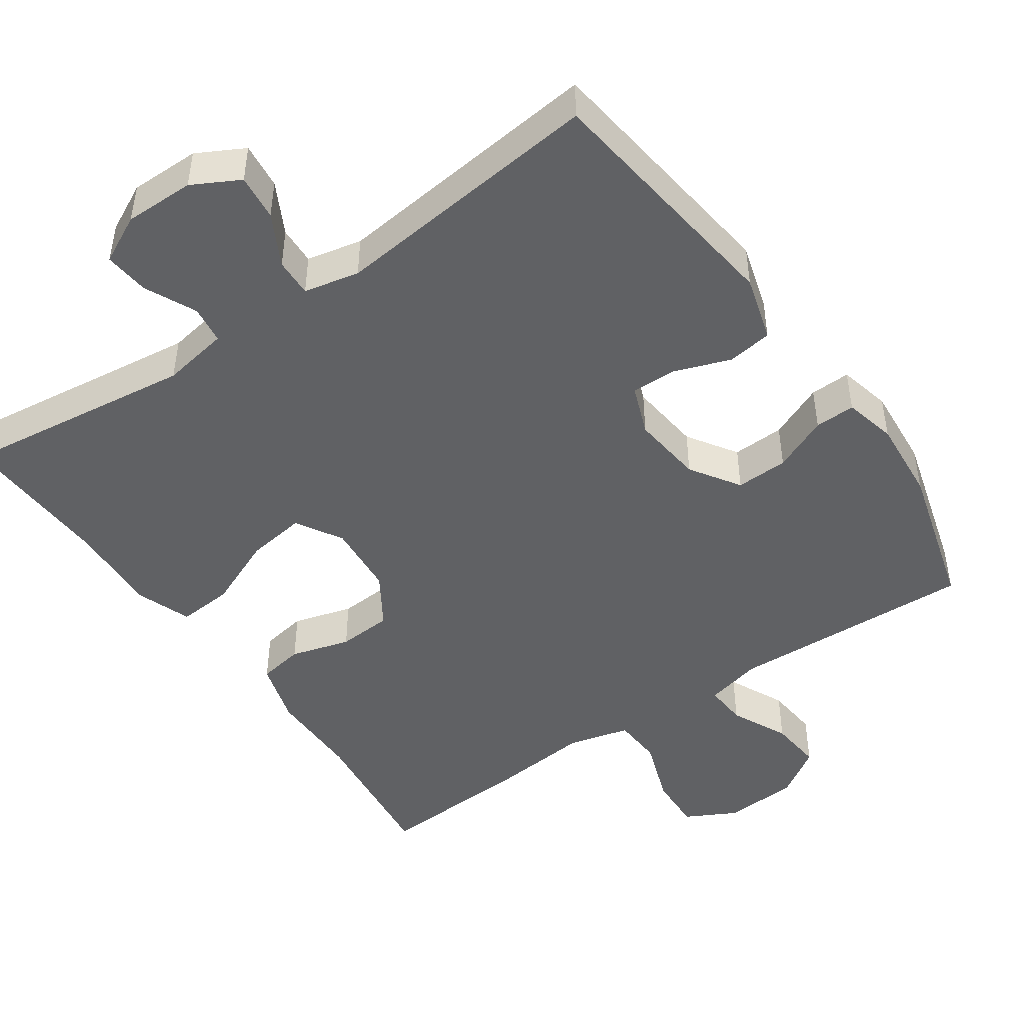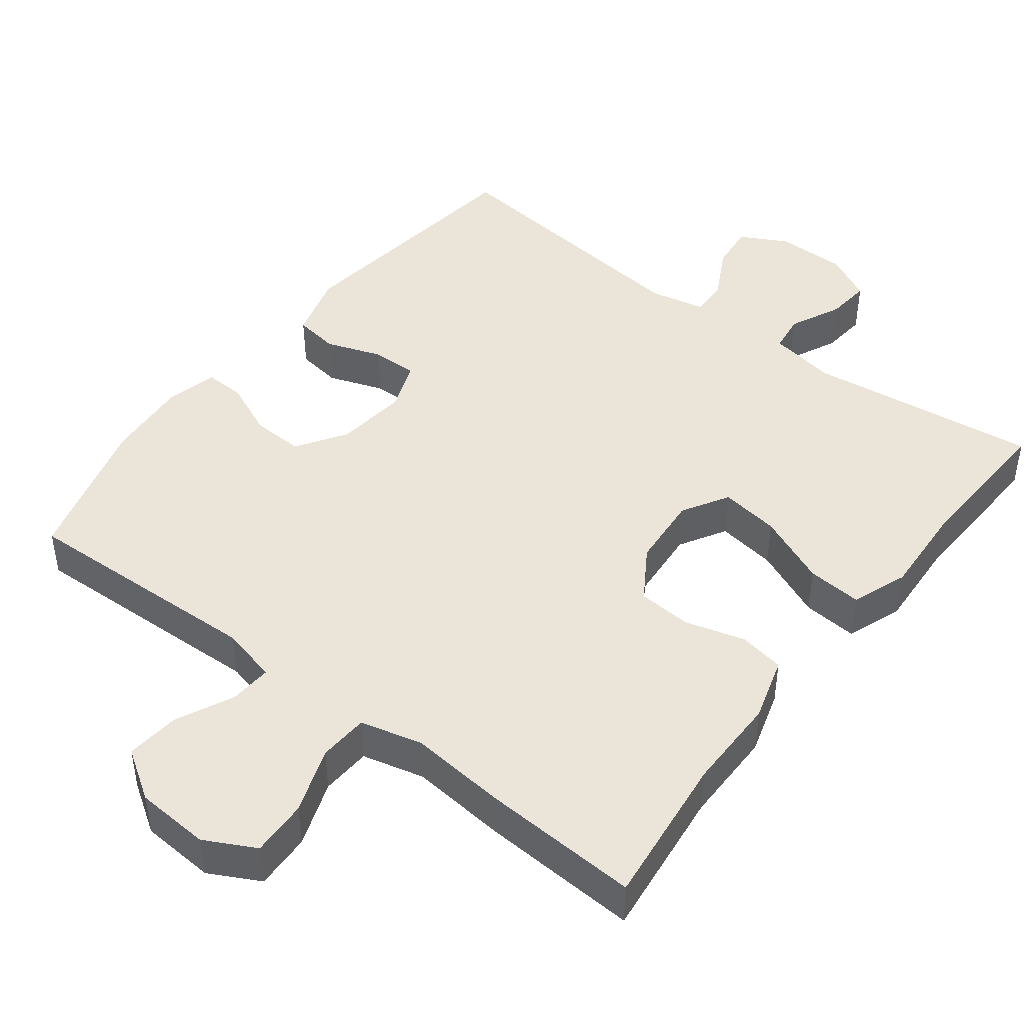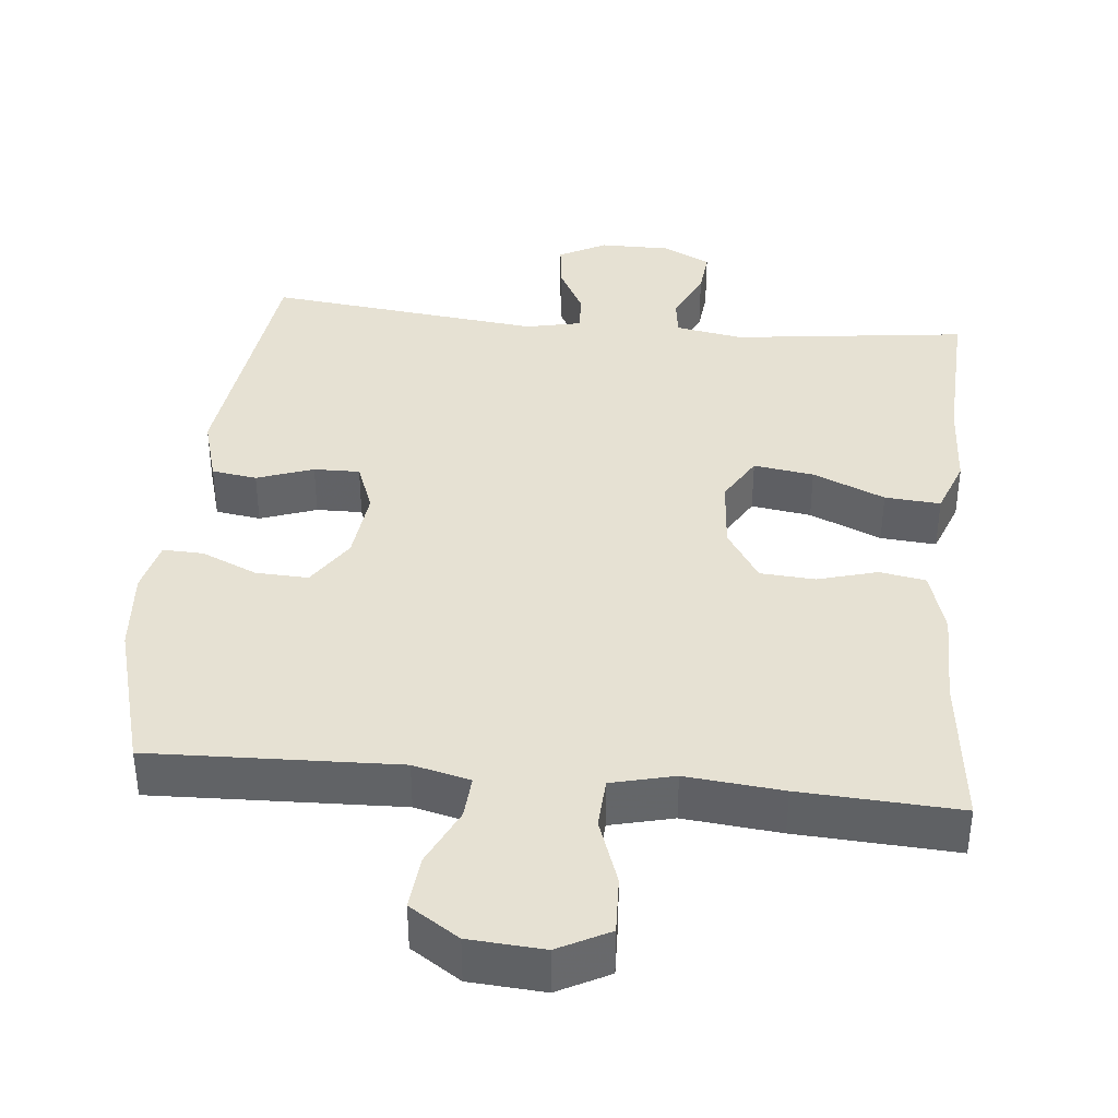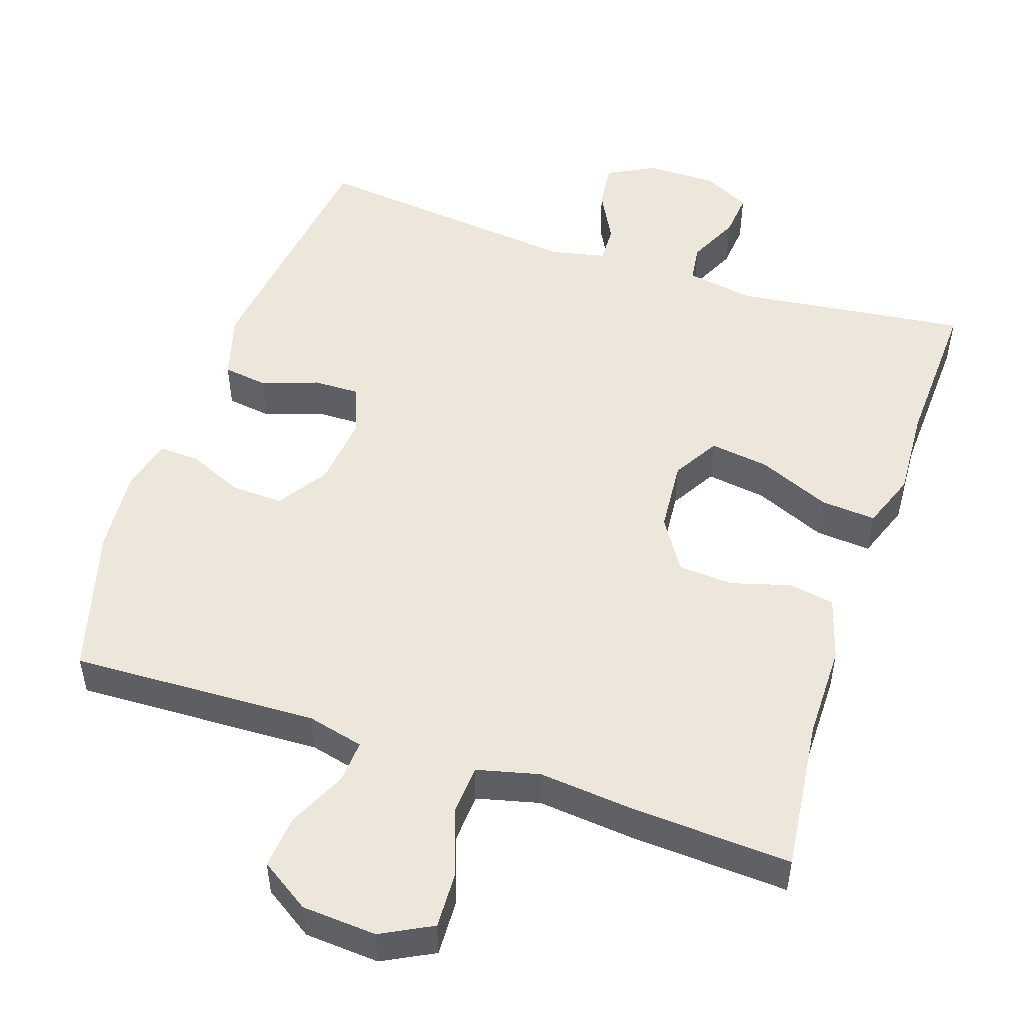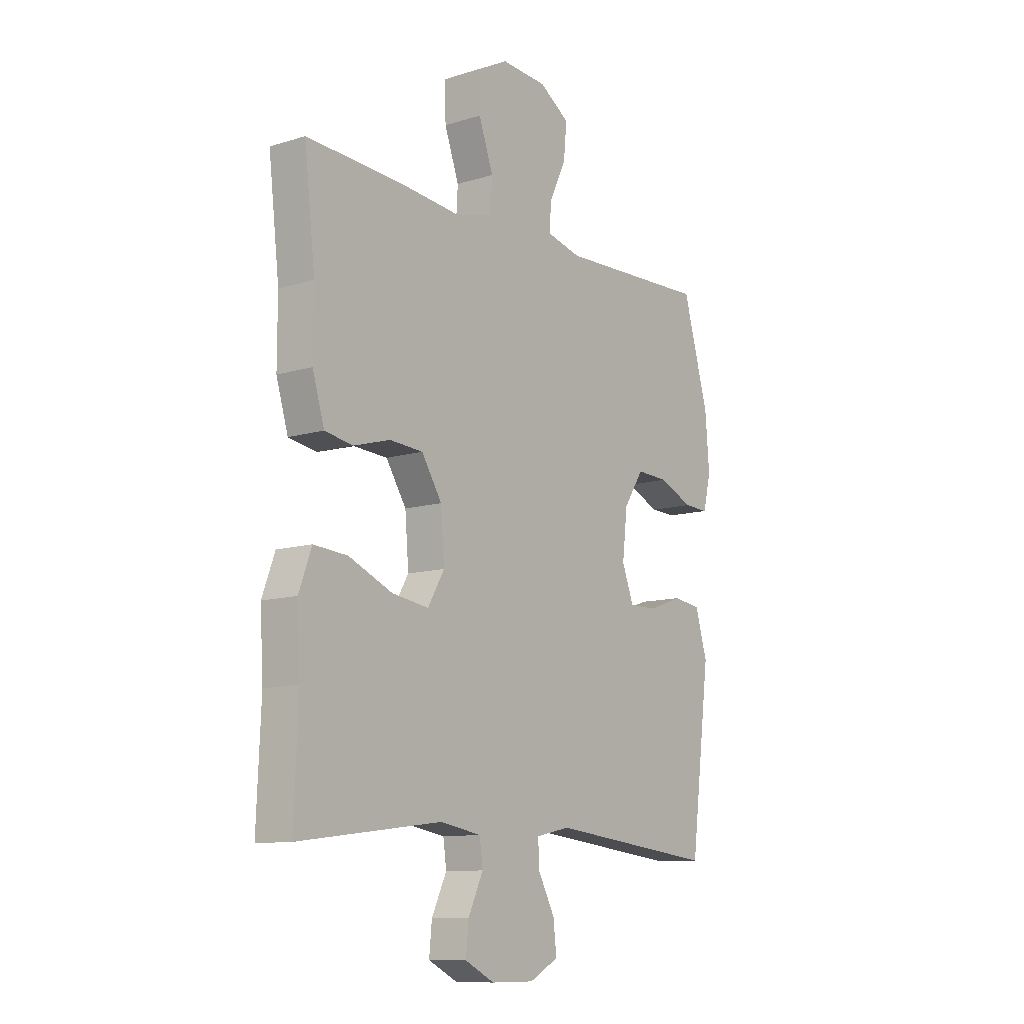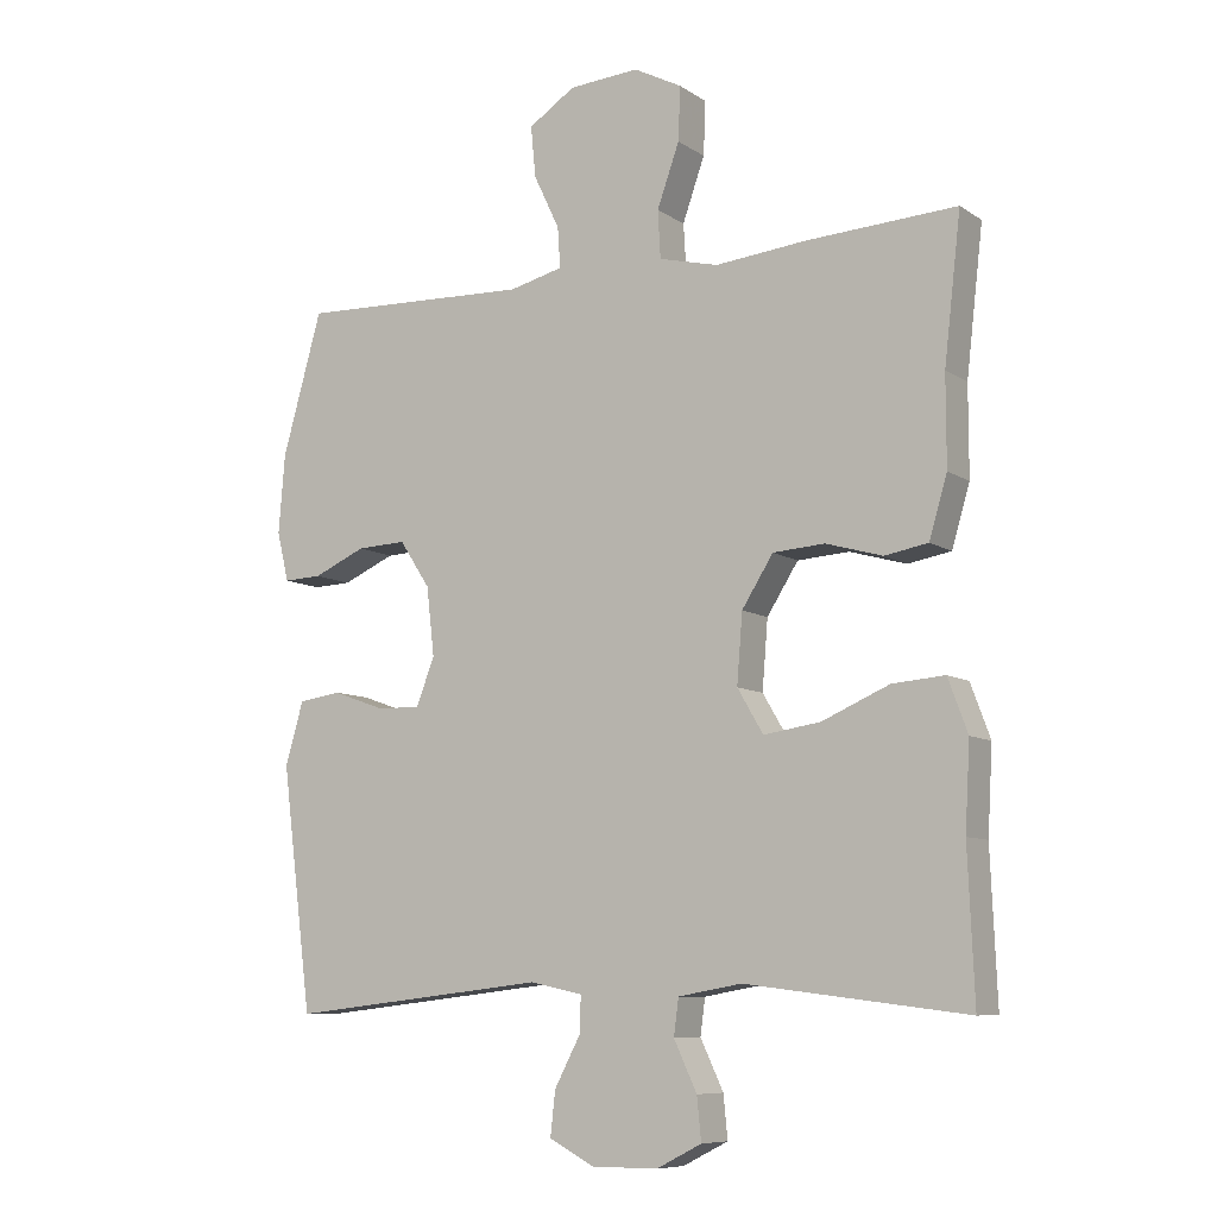
<metadata>
{"format":"obj","ext":"obj","renderer":"f3d","projection":"perspective","resolution":1024,"background":"white","views":[{"elev":-46.8,"azim":-145.4,"up":"+Y"},{"elev":45.1,"azim":37.5,"up":"+Y"},{"elev":38.8,"azim":5.7,"up":"+Y"},{"elev":50.7,"azim":18.5,"up":"+Y"},{"elev":-10.8,"azim":127.4,"up":"+Z"},{"elev":-8.6,"azim":31.0,"up":"+Z"}]}
</metadata>
<code>
v 0.5 0.07 0.5
v 0.476 0.07 0.292
v 0.476 0.07 0.164
v 0.45 0.07 0.077
v 0.388 0.07 0.066
v 0.307 0.07 0.089
v 0.233 0.07 0.084
v 0.188 0.07 0.013
v 0.18 0.07 -0.086
v 0.217 0.07 -0.149
v 0.298 0.07 -0.137
v 0.395 0.07 -0.095
v 0.47 0.07 -0.089
v 0.498 0.07 -0.165
v 0.491 0.07 -0.287
v 0.5 0.07 -0.5
v 0.183 0.07 -0.461
v 0.092 0.07 -0.477
v 0.085 0.07 -0.529
v 0.118 0.07 -0.599
v 0.124 0.07 -0.66
v 0.059 0.07 -0.693
v -0.036 0.07 -0.693
v -0.1 0.07 -0.659
v -0.093 0.07 -0.596
v -0.056 0.07 -0.526
v -0.054 0.07 -0.474
v -0.129 0.07 -0.458
v -0.5 0.07 -0.5
v -0.544 0.07 -0.153
v -0.518 0.07 -0.063
v -0.457 0.07 -0.054
v -0.381 0.07 -0.081
v -0.319 0.07 -0.082
v -0.293 0.07 -0.014
v -0.304 0.07 0.084
v -0.348 0.07 0.151
v -0.419 0.07 0.148
v -0.494 0.07 0.115
v -0.549 0.07 0.113
v -0.566 0.07 0.184
v -0.557 0.07 0.297
v -0.5 0.07 0.5
v -0.166 0.07 0.488
v -0.089 0.07 0.507
v -0.093 0.07 0.565
v -0.13 0.07 0.643
v -0.137 0.07 0.716
v -0.07 0.07 0.76
v 0.031 0.07 0.767
v 0.1 0.07 0.731
v 0.097 0.07 0.654
v 0.065 0.07 0.564
v 0.069 0.07 0.496
v 0.154 0.07 0.475
v 0.285 0.07 0.488
v 0.5 0 0.5
v 0.476 0 0.292
v 0.476 0 0.164
v 0.45 0 0.077
v 0.388 0 0.066
v 0.307 0 0.089
v 0.233 0 0.084
v 0.188 0 0.013
v 0.18 0 -0.086
v 0.217 0 -0.149
v 0.298 0 -0.137
v 0.395 0 -0.095
v 0.47 0 -0.089
v 0.498 0 -0.165
v 0.491 0 -0.287
v 0.5 0 -0.5
v 0.183 0 -0.461
v 0.092 0 -0.477
v 0.085 0 -0.529
v 0.118 0 -0.599
v 0.124 0 -0.66
v 0.059 0 -0.693
v -0.036 0 -0.693
v -0.1 0 -0.659
v -0.093 0 -0.596
v -0.056 0 -0.526
v -0.054 0 -0.474
v -0.129 0 -0.458
v -0.5 0 -0.5
v -0.544 0 -0.153
v -0.518 0 -0.063
v -0.457 0 -0.054
v -0.381 0 -0.081
v -0.319 0 -0.082
v -0.293 0 -0.014
v -0.304 0 0.084
v -0.348 0 0.151
v -0.419 0 0.148
v -0.494 0 0.115
v -0.549 0 0.113
v -0.566 0 0.184
v -0.557 0 0.297
v -0.5 0 0.5
v -0.166 0 0.488
v -0.089 0 0.507
v -0.093 0 0.565
v -0.13 0 0.643
v -0.137 0 0.716
v -0.07 0 0.76
v 0.031 0 0.767
v 0.1 0 0.731
v 0.097 0 0.654
v 0.065 0 0.564
v 0.069 0 0.496
v 0.154 0 0.475
v 0.285 0 0.488
f 55 56 1 2
f 4 5 6
f 3 4 6
f 2 3 6
f 55 2 6
f 54 55 6
f 51 52 53
f 50 51 53
f 49 50 53
f 48 49 53
f 47 48 53
f 46 47 53
f 45 46 53 54
f 54 6 7
f 45 54 7
f 44 45 7
f 42 43 44
f 41 42 44
f 40 41 44
f 39 40 44
f 38 39 44
f 37 38 44
f 44 7 8
f 37 44 8
f 36 37 8
f 31 32 33
f 30 31 33
f 29 30 33
f 28 29 33
f 27 28 33 34
f 24 25 26
f 23 24 26
f 22 23 26
f 21 22 26
f 20 21 26
f 19 20 26
f 18 19 26 27
f 27 34 35
f 18 27 35
f 17 18 35
f 13 14 15
f 12 13 15
f 11 12 15
f 15 16 17
f 11 15 17
f 10 11 17
f 35 36 8 9
f 9 10 17 35
f 58 57 112 111
f 62 61 60
f 62 60 59
f 62 59 58
f 62 58 111
f 62 111 110
f 109 108 107
f 109 107 106
f 109 106 105
f 109 105 104
f 109 104 103
f 109 103 102
f 110 109 102 101
f 63 62 110
f 63 110 101
f 63 101 100
f 100 99 98
f 100 98 97
f 100 97 96
f 100 96 95
f 100 95 94
f 100 94 93
f 64 63 100
f 64 100 93
f 64 93 92
f 89 88 87
f 89 87 86
f 89 86 85
f 89 85 84
f 90 89 84 83
f 82 81 80
f 82 80 79
f 82 79 78
f 82 78 77
f 82 77 76
f 82 76 75
f 83 82 75 74
f 91 90 83
f 91 83 74
f 91 74 73
f 71 70 69
f 71 69 68
f 71 68 67
f 73 72 71
f 73 71 67
f 73 67 66
f 65 64 92 91
f 91 73 66 65
f 1 57 58 2
f 2 58 59 3
f 3 59 60 4
f 4 60 61 5
f 5 61 62 6
f 6 62 63 7
f 7 63 64 8
f 8 64 65 9
f 9 65 66 10
f 10 66 67 11
f 11 67 68 12
f 12 68 69 13
f 13 69 70 14
f 14 70 71 15
f 15 71 72 16
f 16 72 73 17
f 17 73 74 18
f 18 74 75 19
f 19 75 76 20
f 20 76 77 21
f 21 77 78 22
f 22 78 79 23
f 23 79 80 24
f 24 80 81 25
f 25 81 82 26
f 26 82 83 27
f 27 83 84 28
f 28 84 85 29
f 29 85 86 30
f 30 86 87 31
f 31 87 88 32
f 32 88 89 33
f 33 89 90 34
f 34 90 91 35
f 35 91 92 36
f 36 92 93 37
f 37 93 94 38
f 38 94 95 39
f 39 95 96 40
f 40 96 97 41
f 41 97 98 42
f 42 98 99 43
f 43 99 100 44
f 44 100 101 45
f 45 101 102 46
f 46 102 103 47
f 47 103 104 48
f 48 104 105 49
f 49 105 106 50
f 50 106 107 51
f 51 107 108 52
f 52 108 109 53
f 53 109 110 54
f 54 110 111 55
f 55 111 112 56
f 56 112 57 1

</code>
